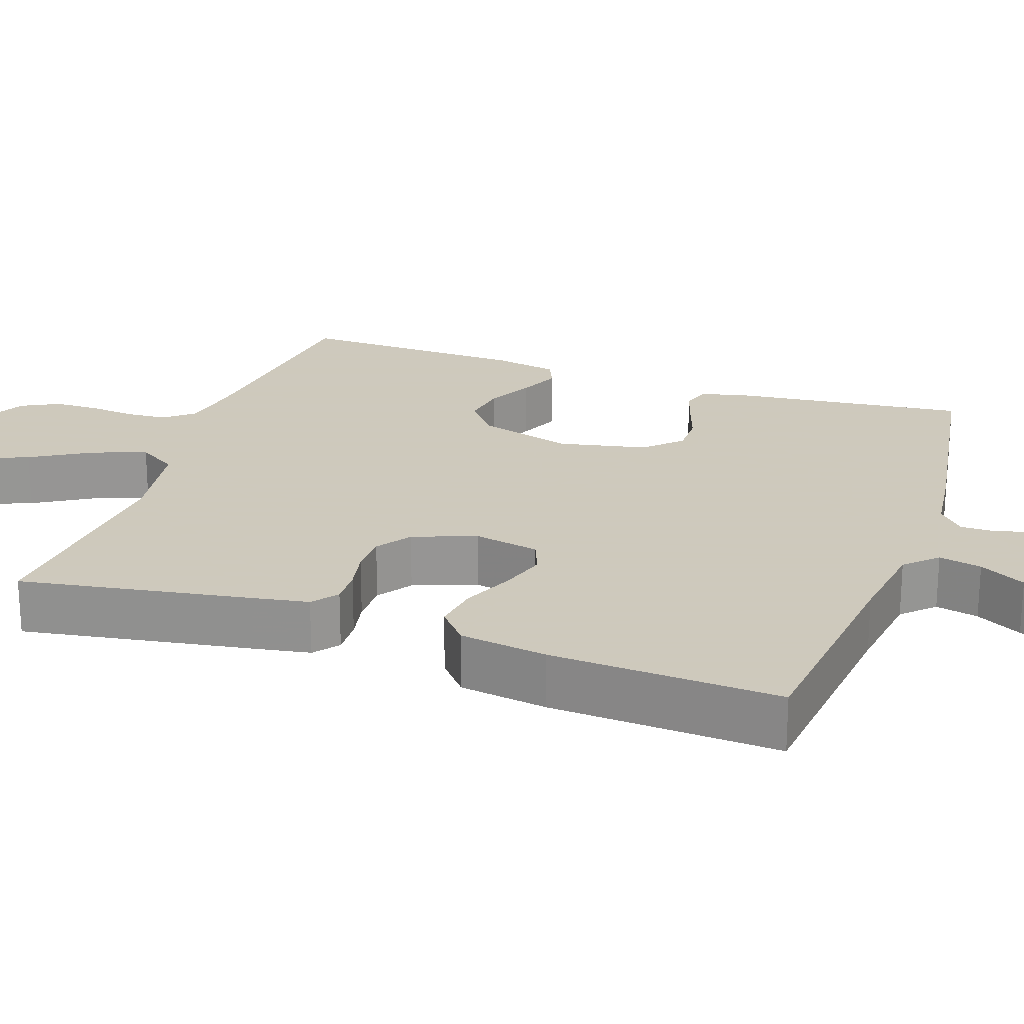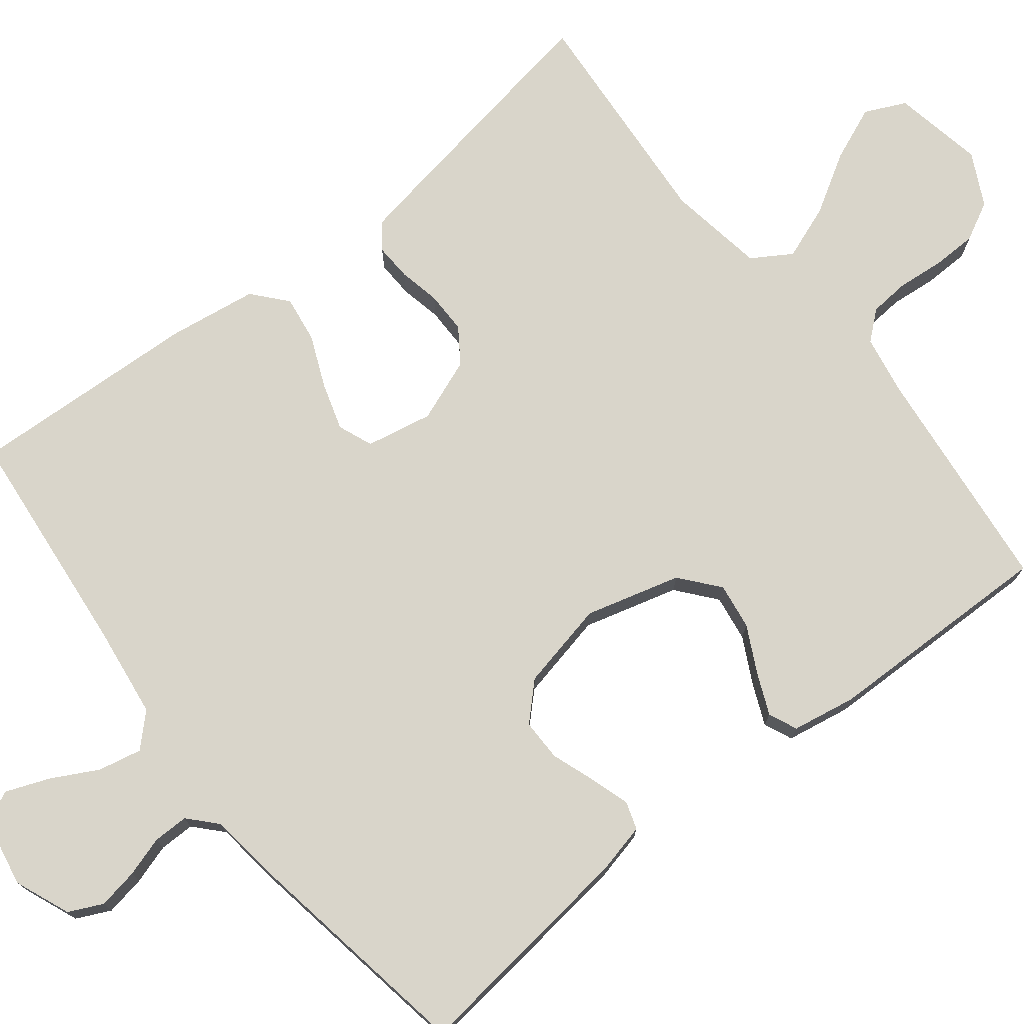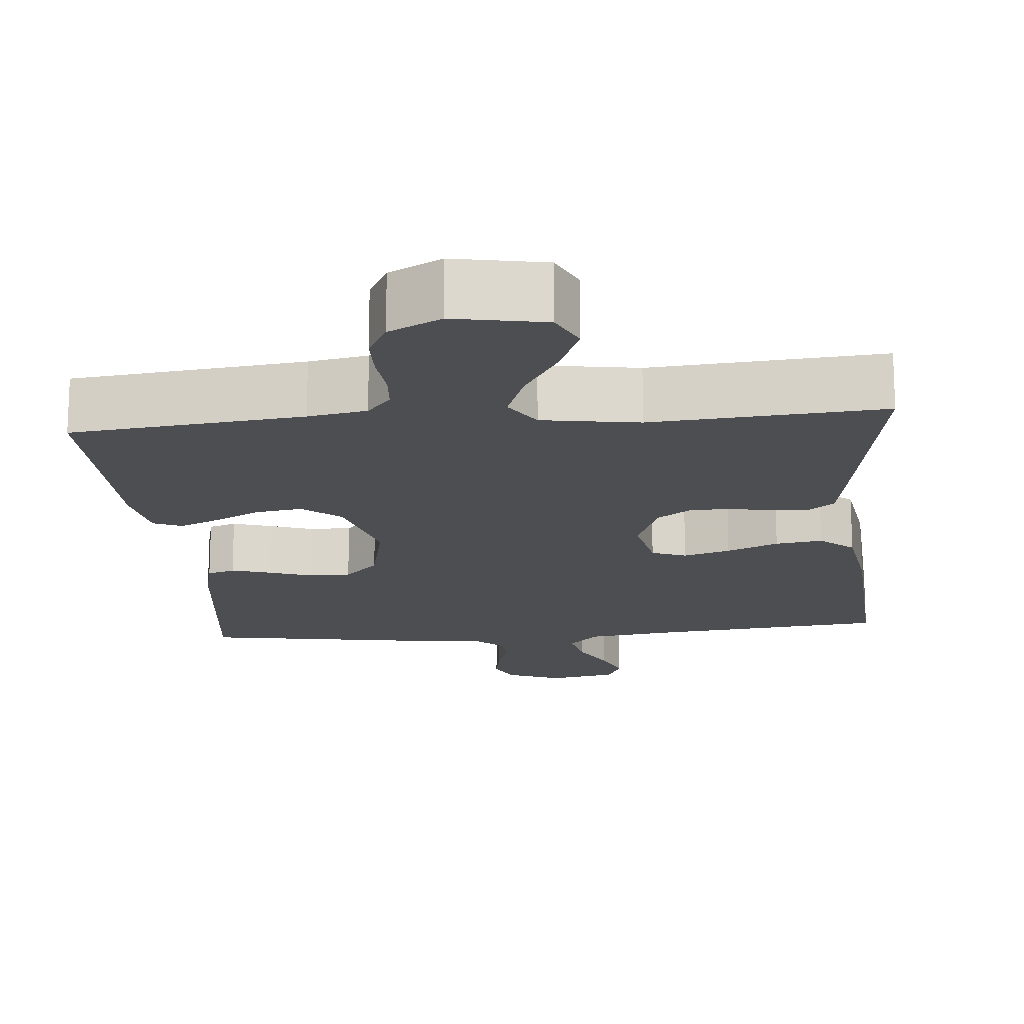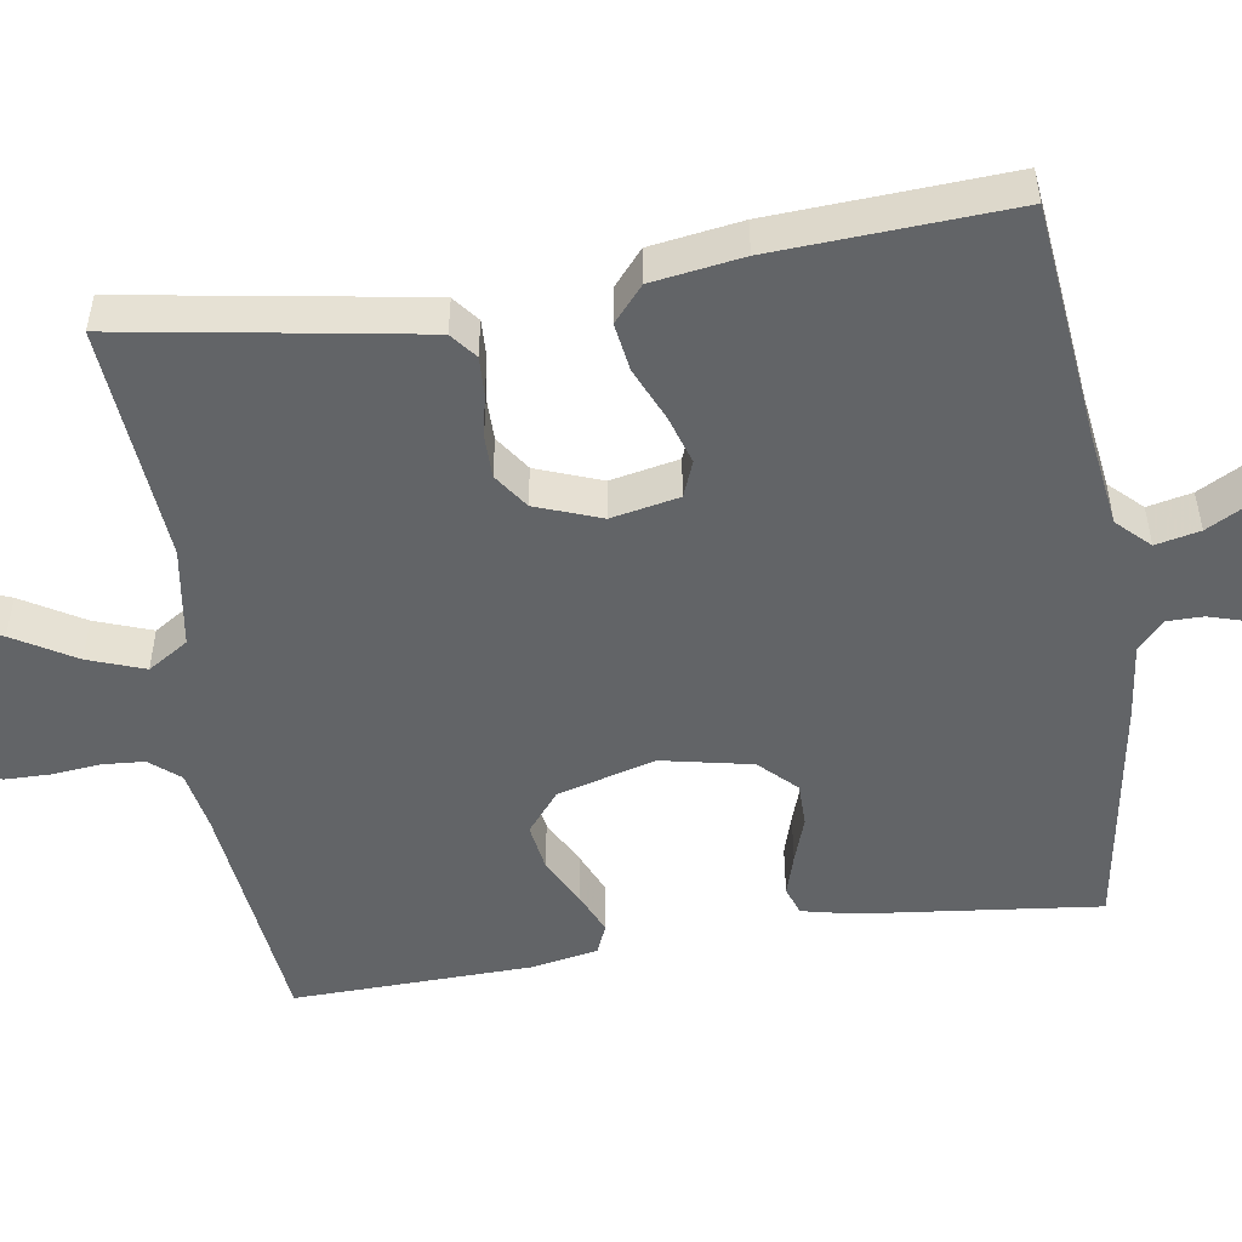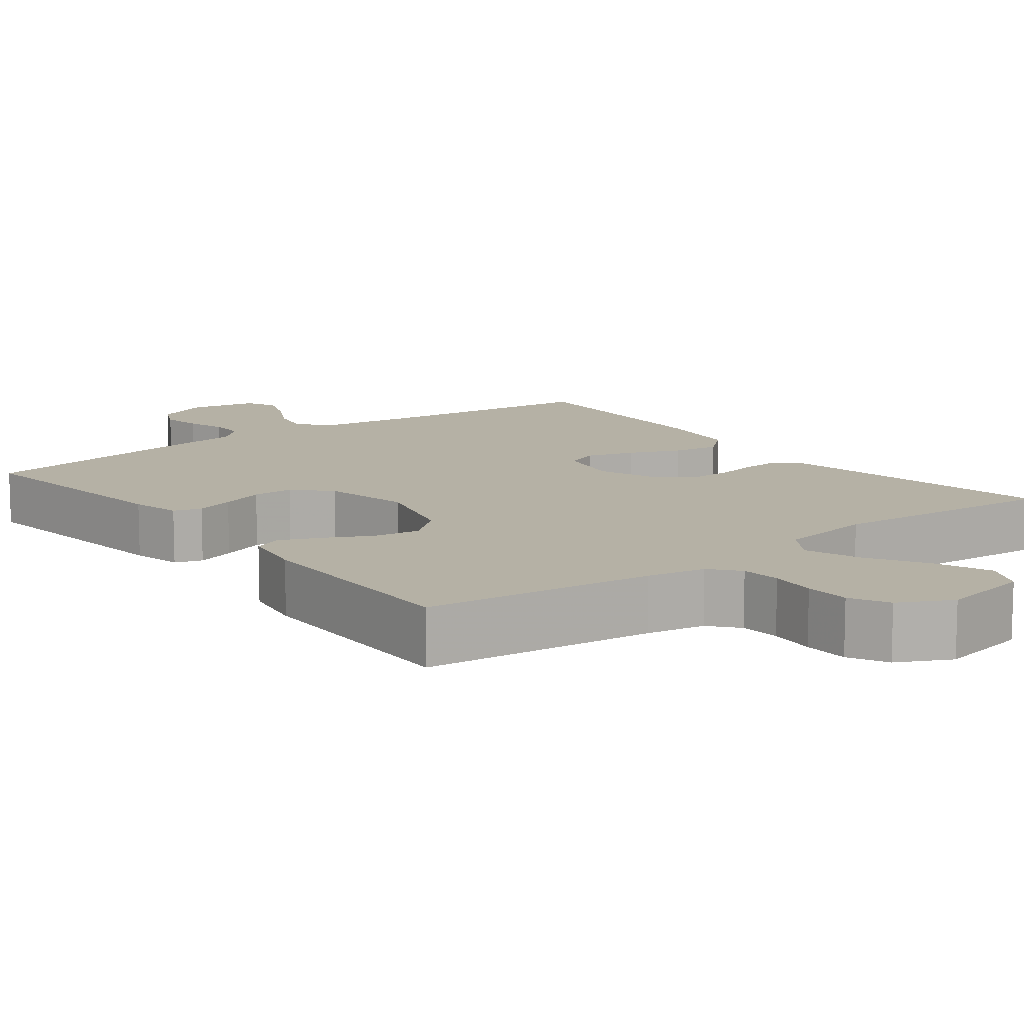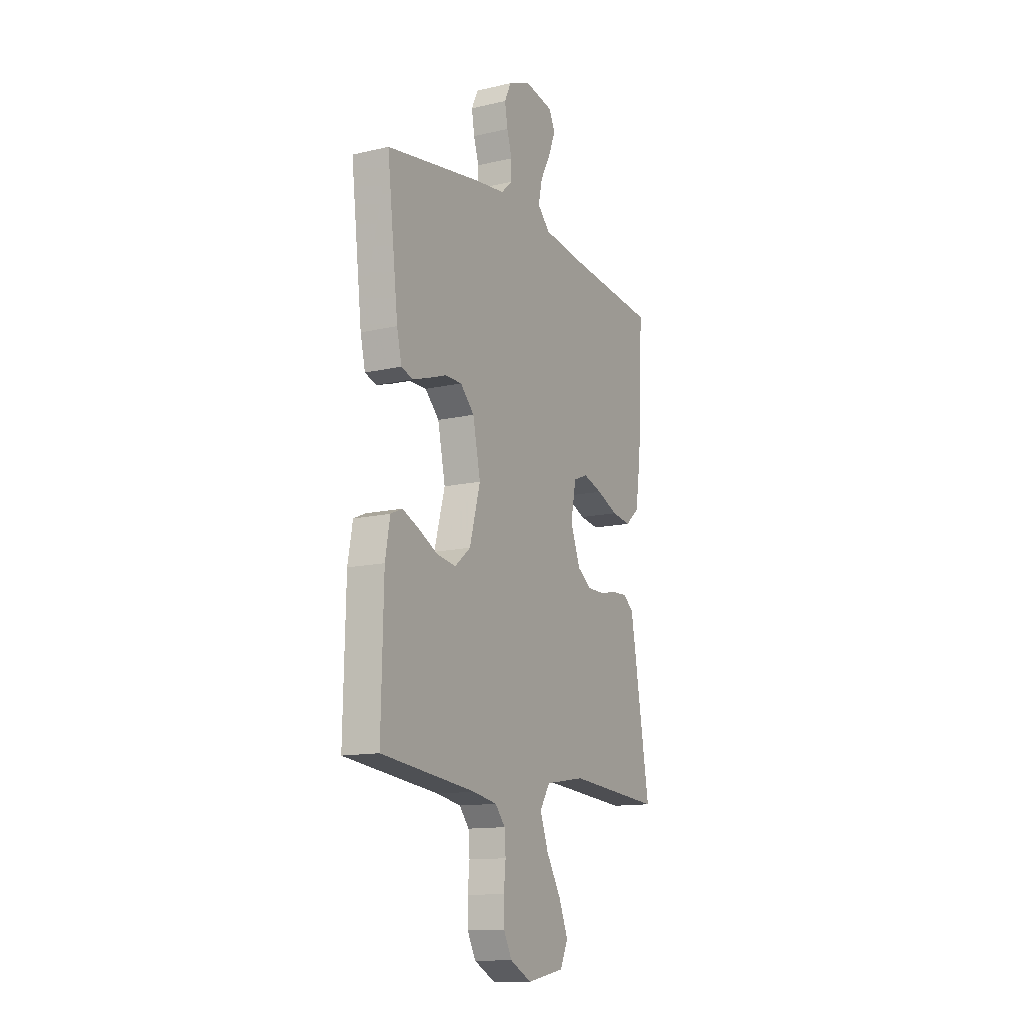
<metadata>
{"format":"obj","ext":"obj","renderer":"f3d","projection":"perspective","resolution":1024,"background":"white","views":[{"elev":22.6,"azim":-70.8,"up":"+Y"},{"elev":74.5,"azim":51.6,"up":"+Y"},{"elev":-17.1,"azim":-174.9,"up":"+Y"},{"elev":-51.1,"azim":-81.0,"up":"+Y"},{"elev":11.8,"azim":142.3,"up":"+Y"},{"elev":-13.1,"azim":118.0,"up":"+Z"}]}
</metadata>
<code>
v 0.5 0.07 0.5
v 0.465 0.07 0.2
v 0.45 0.07 0.135
v 0.414 0.07 0.123
v 0.363 0.07 0.139
v 0.306 0.07 0.159
v 0.252 0.07 0.159
v 0.208 0.07 0.114
v 0.184 0.07 0
v 0.218 0.07 -0.123
v 0.268 0.07 -0.164
v 0.328 0.07 -0.155
v 0.388 0.07 -0.124
v 0.441 0.07 -0.101
v 0.478 0.07 -0.117
v 0.493 0.07 -0.2
v 0.5 0.07 -0.5
v 0.2 0.07 -0.534
v 0.124 0.07 -0.548
v 0.093 0.07 -0.585
v 0.089 0.07 -0.637
v 0.095 0.07 -0.697
v 0.094 0.07 -0.756
v 0.068 0.07 -0.806
v 0 0.07 -0.841
v -0.118 0.07 -0.819
v -0.143 0.07 -0.766
v -0.114 0.07 -0.695
v -0.068 0.07 -0.618
v -0.042 0.07 -0.547
v -0.074 0.07 -0.496
v -0.2 0.07 -0.476
v -0.5 0.07 -0.5
v -0.45 0.07 -0.2
v -0.437 0.07 -0.126
v -0.404 0.07 -0.1
v -0.356 0.07 -0.102
v -0.302 0.07 -0.113
v -0.248 0.07 -0.113
v -0.203 0.07 -0.082
v -0.172 0.07 0
v -0.189 0.07 0.086
v -0.234 0.07 0.104
v -0.295 0.07 0.085
v -0.362 0.07 0.056
v -0.423 0.07 0.047
v -0.467 0.07 0.085
v -0.484 0.07 0.2
v -0.5 0.07 0.5
v -0.2 0.07 0.531
v -0.081 0.07 0.547
v -0.042 0.07 0.587
v -0.054 0.07 0.643
v -0.086 0.07 0.703
v -0.108 0.07 0.759
v -0.089 0.07 0.8
v 0 0.07 0.817
v 0.072 0.07 0.788
v 0.093 0.07 0.744
v 0.084 0.07 0.692
v 0.068 0.07 0.64
v 0.068 0.07 0.594
v 0.104 0.07 0.561
v 0.2 0.07 0.549
v 0.5 0 0.5
v 0.465 0 0.2
v 0.45 0 0.135
v 0.414 0 0.123
v 0.363 0 0.139
v 0.306 0 0.159
v 0.252 0 0.159
v 0.208 0 0.114
v 0.184 0 0
v 0.218 0 -0.123
v 0.268 0 -0.164
v 0.328 0 -0.155
v 0.388 0 -0.124
v 0.441 0 -0.101
v 0.478 0 -0.117
v 0.493 0 -0.2
v 0.5 0 -0.5
v 0.2 0 -0.534
v 0.124 0 -0.548
v 0.093 0 -0.585
v 0.089 0 -0.637
v 0.095 0 -0.697
v 0.094 0 -0.756
v 0.068 0 -0.806
v 0 0 -0.841
v -0.118 0 -0.819
v -0.143 0 -0.766
v -0.114 0 -0.695
v -0.068 0 -0.618
v -0.042 0 -0.547
v -0.074 0 -0.496
v -0.2 0 -0.476
v -0.5 0 -0.5
v -0.45 0 -0.2
v -0.437 0 -0.126
v -0.404 0 -0.1
v -0.356 0 -0.102
v -0.302 0 -0.113
v -0.248 0 -0.113
v -0.203 0 -0.082
v -0.172 0 0
v -0.189 0 0.086
v -0.234 0 0.104
v -0.295 0 0.085
v -0.362 0 0.056
v -0.423 0 0.047
v -0.467 0 0.085
v -0.484 0 0.2
v -0.5 0 0.5
v -0.2 0 0.531
v -0.081 0 0.547
v -0.042 0 0.587
v -0.054 0 0.643
v -0.086 0 0.703
v -0.108 0 0.759
v -0.089 0 0.8
v 0 0 0.817
v 0.072 0 0.788
v 0.093 0 0.744
v 0.084 0 0.692
v 0.068 0 0.64
v 0.068 0 0.594
v 0.104 0 0.561
v 0.2 0 0.549
f 63 64 1 2
f 62 63 2 3
f 58 59 60 61
f 56 57 58 61
f 56 61 62
f 53 54 55 56
f 53 56 62
f 52 53 62 3
f 47 48 49 50
f 47 50 51
f 44 45 46 47
f 43 44 47 51
f 42 43 51 52
f 35 36 37 38
f 35 38 39
f 32 33 34 35
f 31 32 35 39
f 30 31 39 40
f 26 27 28 29
f 26 29 30
f 25 26 30
f 24 25 30
f 21 22 23 24
f 20 21 24 30
f 19 20 30 40
f 15 16 17 18
f 12 13 14 15
f 12 15 18 19
f 3 4 5 6
f 52 3 6
f 52 6 7
f 41 42 52 7
f 40 41 7 8
f 11 12 19
f 10 11 19 40
f 9 10 40
f 8 9 40
f 66 65 128 127
f 67 66 127 126
f 125 124 123 122
f 125 122 121 120
f 126 125 120
f 120 119 118 117
f 126 120 117
f 67 126 117 116
f 114 113 112 111
f 115 114 111
f 111 110 109 108
f 115 111 108 107
f 116 115 107 106
f 102 101 100 99
f 103 102 99
f 99 98 97 96
f 103 99 96 95
f 104 103 95 94
f 93 92 91 90
f 94 93 90
f 94 90 89
f 94 89 88
f 88 87 86 85
f 94 88 85 84
f 104 94 84 83
f 82 81 80 79
f 79 78 77 76
f 83 82 79 76
f 70 69 68 67
f 70 67 116
f 71 70 116
f 71 116 106 105
f 72 71 105 104
f 83 76 75
f 104 83 75 74
f 104 74 73
f 104 73 72
f 1 65 66 2
f 2 66 67 3
f 3 67 68 4
f 4 68 69 5
f 5 69 70 6
f 6 70 71 7
f 7 71 72 8
f 8 72 73 9
f 9 73 74 10
f 10 74 75 11
f 11 75 76 12
f 12 76 77 13
f 13 77 78 14
f 14 78 79 15
f 15 79 80 16
f 16 80 81 17
f 17 81 82 18
f 18 82 83 19
f 19 83 84 20
f 20 84 85 21
f 21 85 86 22
f 22 86 87 23
f 23 87 88 24
f 24 88 89 25
f 25 89 90 26
f 26 90 91 27
f 27 91 92 28
f 28 92 93 29
f 29 93 94 30
f 30 94 95 31
f 31 95 96 32
f 32 96 97 33
f 33 97 98 34
f 34 98 99 35
f 35 99 100 36
f 36 100 101 37
f 37 101 102 38
f 38 102 103 39
f 39 103 104 40
f 40 104 105 41
f 41 105 106 42
f 42 106 107 43
f 43 107 108 44
f 44 108 109 45
f 45 109 110 46
f 46 110 111 47
f 47 111 112 48
f 48 112 113 49
f 49 113 114 50
f 50 114 115 51
f 51 115 116 52
f 52 116 117 53
f 53 117 118 54
f 54 118 119 55
f 55 119 120 56
f 56 120 121 57
f 57 121 122 58
f 58 122 123 59
f 59 123 124 60
f 60 124 125 61
f 61 125 126 62
f 62 126 127 63
f 63 127 128 64
f 64 128 65 1

</code>
